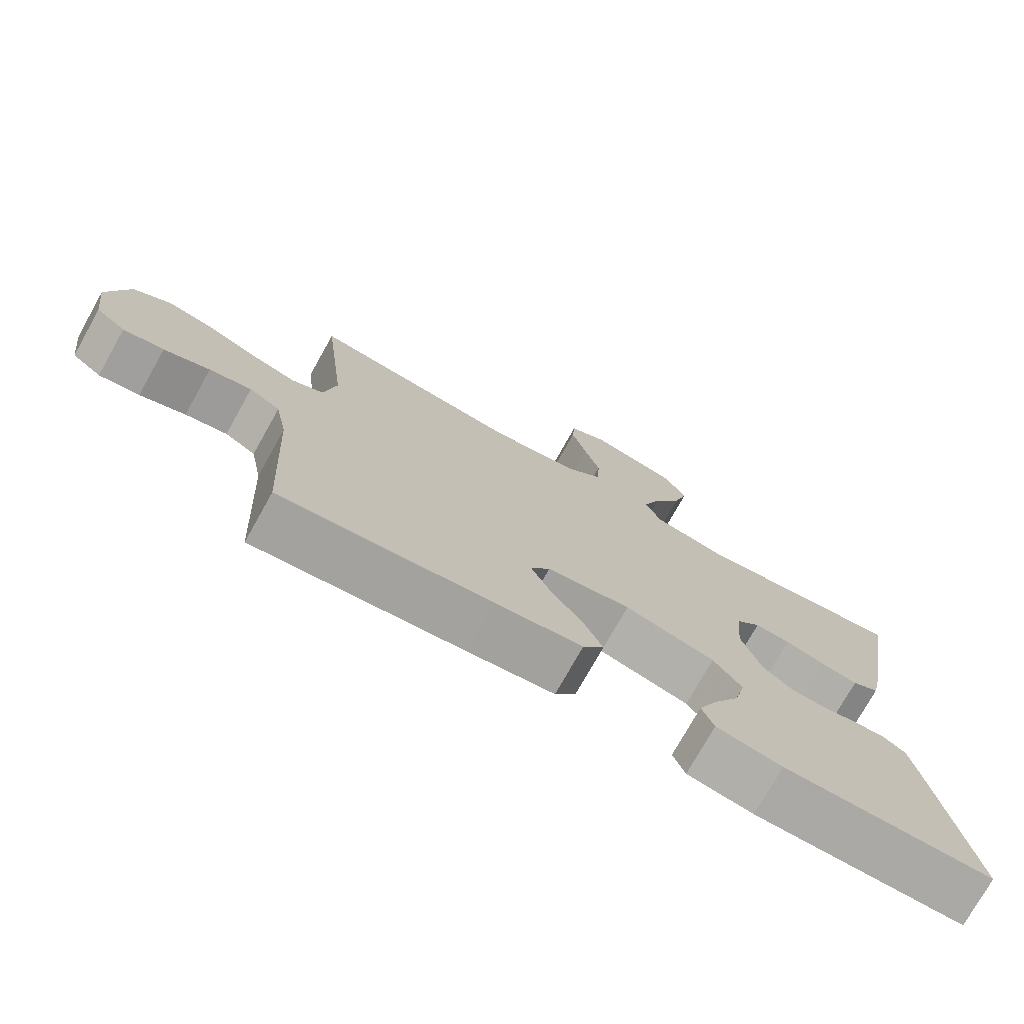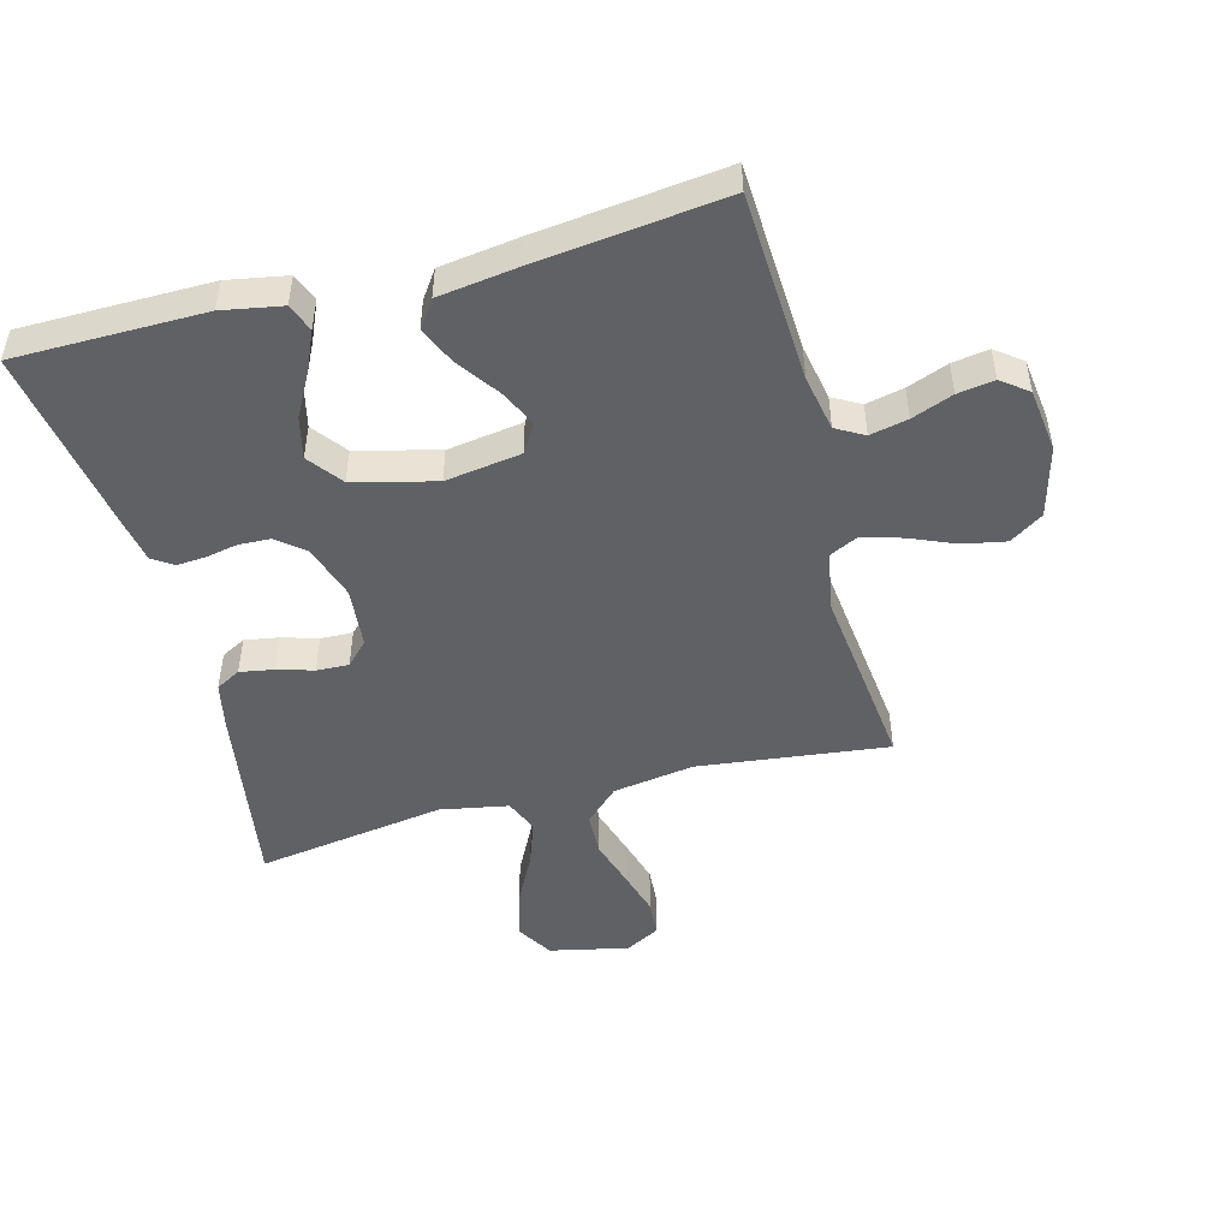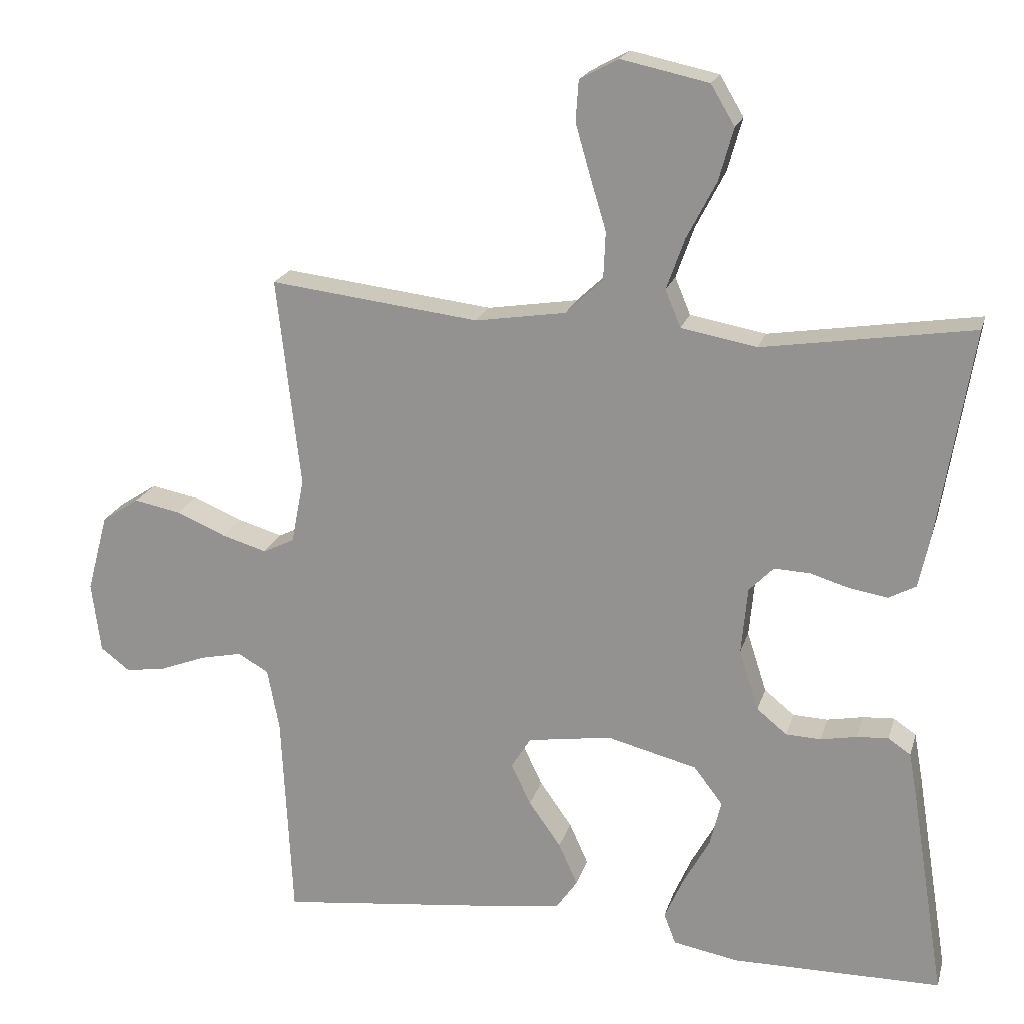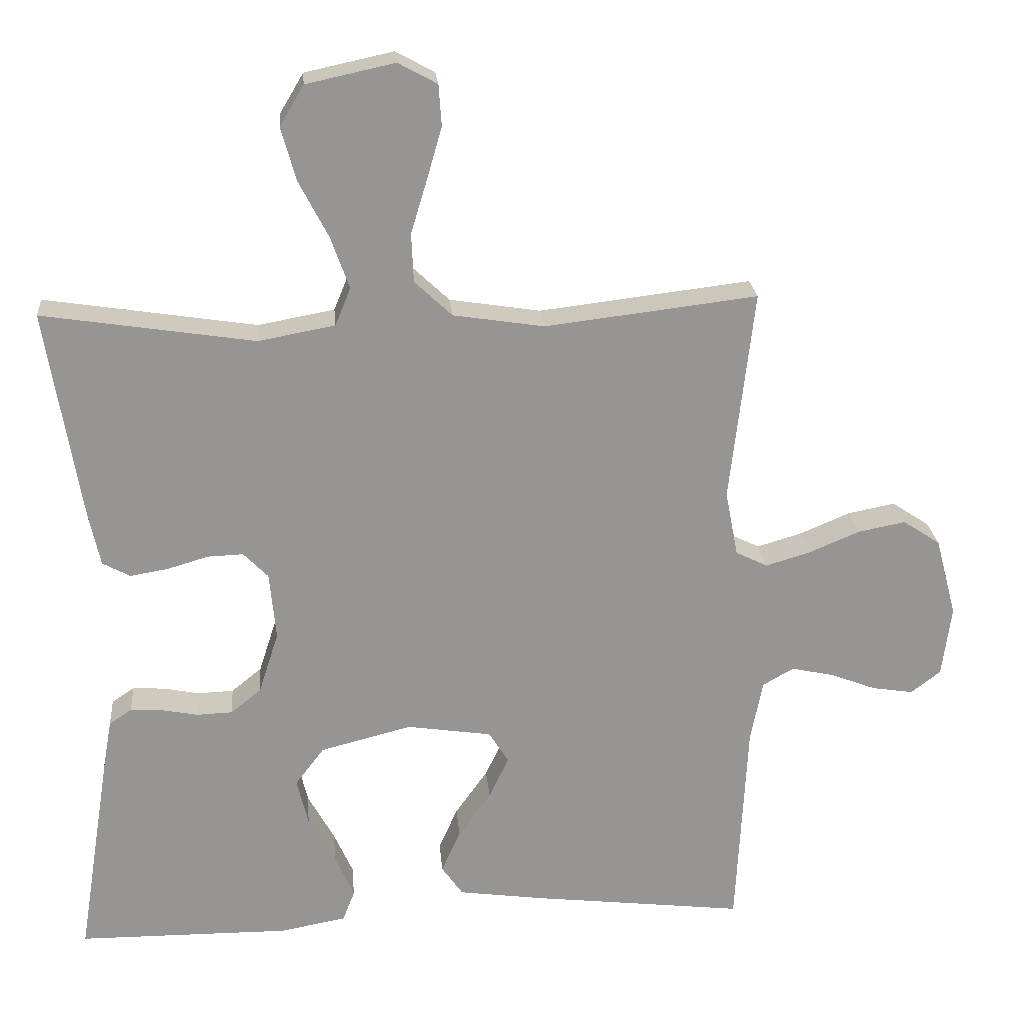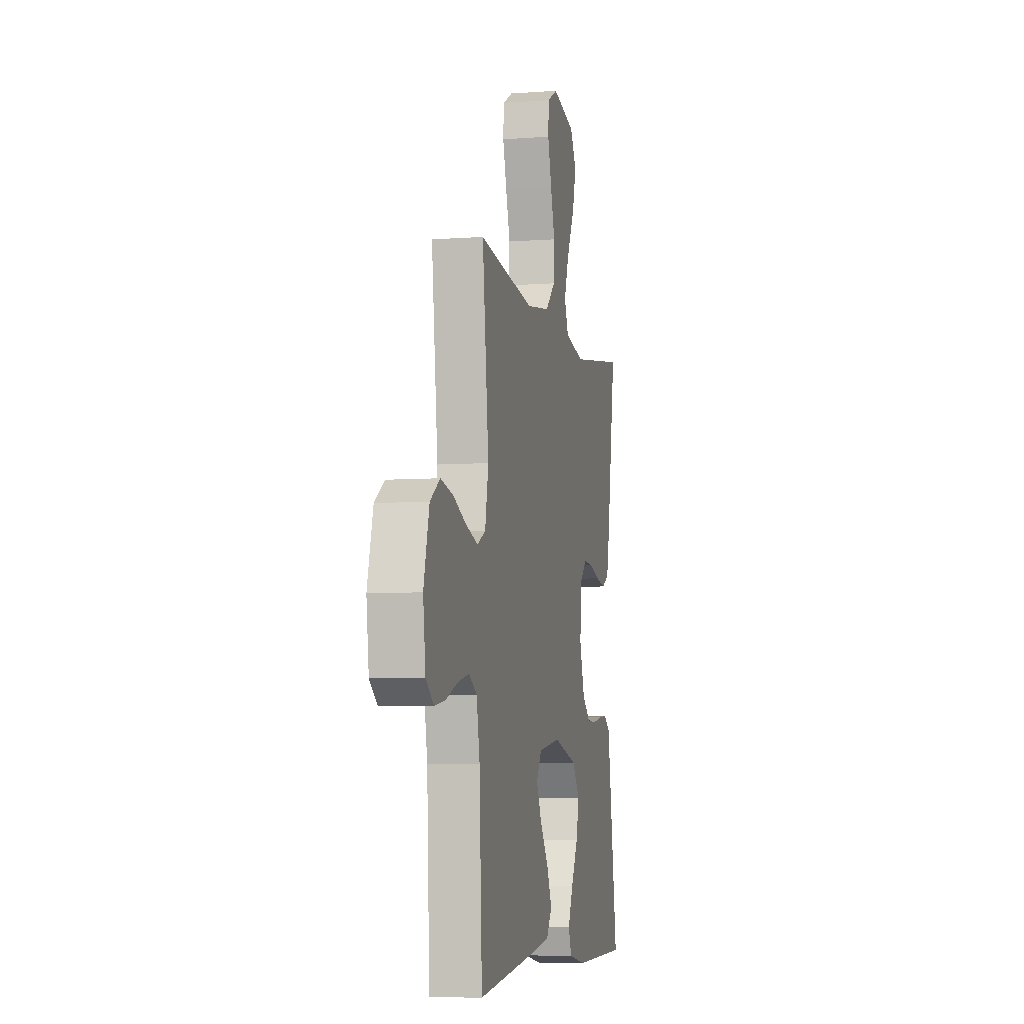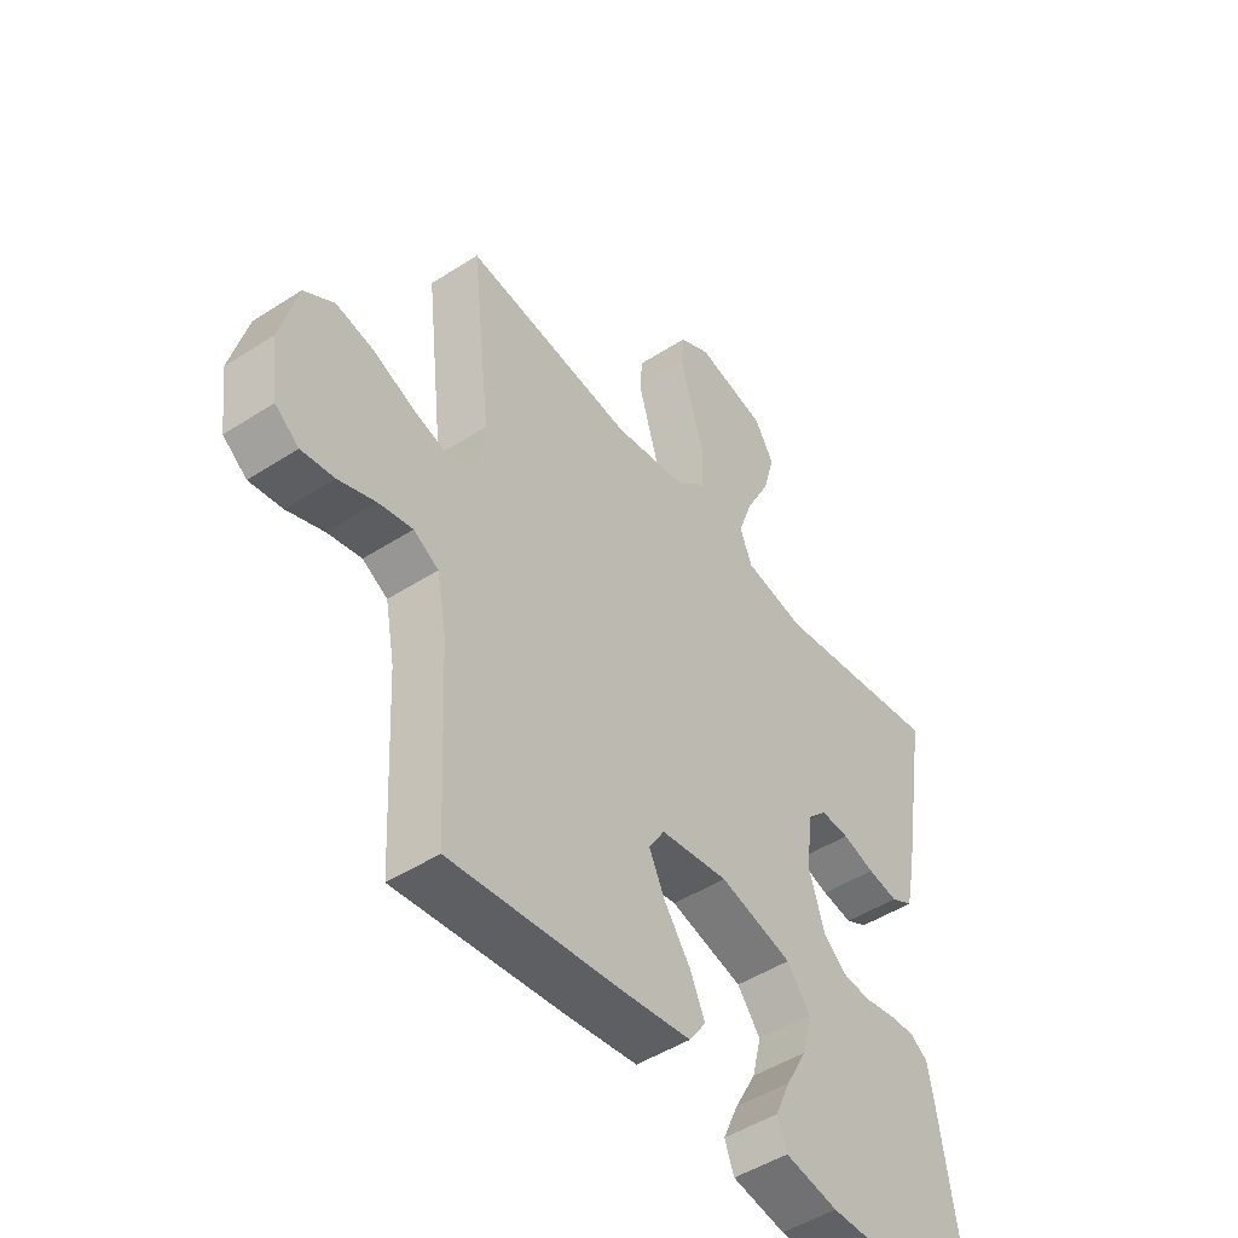
<metadata>
{"format":"obj","ext":"obj","renderer":"f3d","projection":"perspective","resolution":1024,"background":"white","views":[{"elev":-75.4,"azim":-29.3,"up":"+Z"},{"elev":-48.5,"azim":-165.1,"up":"+Y"},{"elev":19.9,"azim":14.6,"up":"+Z"},{"elev":22.9,"azim":175.1,"up":"+Z"},{"elev":-6.4,"azim":-77.7,"up":"+Z"},{"elev":-47.8,"azim":-54.0,"up":"+Z"}]}
</metadata>
<code>
v 0.5 0.07 0.5
v 0.451 0.07 0.2
v 0.435 0.07 0.125
v 0.396 0.07 0.104
v 0.342 0.07 0.113
v 0.285 0.07 0.13
v 0.234 0.07 0.132
v 0.199 0.07 0.096
v 0.19 0.07 0
v 0.218 0.07 -0.087
v 0.261 0.07 -0.122
v 0.311 0.07 -0.124
v 0.363 0.07 -0.114
v 0.408 0.07 -0.111
v 0.44 0.07 -0.133
v 0.452 0.07 -0.2
v 0.5 0.07 -0.5
v 0.2 0.07 -0.502
v 0.106 0.07 -0.485
v 0.089 0.07 -0.441
v 0.116 0.07 -0.38
v 0.154 0.07 -0.311
v 0.17 0.07 -0.245
v 0.129 0.07 -0.191
v 0 0.07 -0.158
v -0.12 0.07 -0.176
v -0.148 0.07 -0.221
v -0.12 0.07 -0.28
v -0.074 0.07 -0.345
v -0.047 0.07 -0.405
v -0.077 0.07 -0.448
v -0.2 0.07 -0.465
v -0.5 0.07 -0.5
v -0.515 0.07 -0.2
v -0.532 0.07 -0.111
v -0.576 0.07 -0.086
v -0.636 0.07 -0.099
v -0.701 0.07 -0.124
v -0.759 0.07 -0.133
v -0.801 0.07 -0.101
v -0.814 0.07 0
v -0.784 0.07 0.112
v -0.731 0.07 0.147
v -0.664 0.07 0.134
v -0.593 0.07 0.104
v -0.529 0.07 0.085
v -0.484 0.07 0.107
v -0.466 0.07 0.2
v -0.5 0.07 0.5
v -0.2 0.07 0.464
v -0.071 0.07 0.484
v -0.018 0.07 0.534
v -0.015 0.07 0.603
v -0.038 0.07 0.679
v -0.059 0.07 0.752
v -0.055 0.07 0.81
v 0 0.07 0.84
v 0.125 0.07 0.813
v 0.159 0.07 0.756
v 0.138 0.07 0.681
v 0.096 0.07 0.6
v 0.07 0.07 0.527
v 0.092 0.07 0.474
v 0.2 0.07 0.454
v 0.5 0 0.5
v 0.451 0 0.2
v 0.435 0 0.125
v 0.396 0 0.104
v 0.342 0 0.113
v 0.285 0 0.13
v 0.234 0 0.132
v 0.199 0 0.096
v 0.19 0 0
v 0.218 0 -0.087
v 0.261 0 -0.122
v 0.311 0 -0.124
v 0.363 0 -0.114
v 0.408 0 -0.111
v 0.44 0 -0.133
v 0.452 0 -0.2
v 0.5 0 -0.5
v 0.2 0 -0.502
v 0.106 0 -0.485
v 0.089 0 -0.441
v 0.116 0 -0.38
v 0.154 0 -0.311
v 0.17 0 -0.245
v 0.129 0 -0.191
v 0 0 -0.158
v -0.12 0 -0.176
v -0.148 0 -0.221
v -0.12 0 -0.28
v -0.074 0 -0.345
v -0.047 0 -0.405
v -0.077 0 -0.448
v -0.2 0 -0.465
v -0.5 0 -0.5
v -0.515 0 -0.2
v -0.532 0 -0.111
v -0.576 0 -0.086
v -0.636 0 -0.099
v -0.701 0 -0.124
v -0.759 0 -0.133
v -0.801 0 -0.101
v -0.814 0 0
v -0.784 0 0.112
v -0.731 0 0.147
v -0.664 0 0.134
v -0.593 0 0.104
v -0.529 0 0.085
v -0.484 0 0.107
v -0.466 0 0.2
v -0.5 0 0.5
v -0.2 0 0.464
v -0.071 0 0.484
v -0.018 0 0.534
v -0.015 0 0.603
v -0.038 0 0.679
v -0.059 0 0.752
v -0.055 0 0.81
v 0 0 0.84
v 0.125 0 0.813
v 0.159 0 0.756
v 0.138 0 0.681
v 0.096 0 0.6
v 0.07 0 0.527
v 0.092 0 0.474
v 0.2 0 0.454
f 59 60 61
f 58 59 61
f 57 58 61
f 56 57 61
f 55 56 61
f 54 55 61
f 53 54 61
f 52 53 61 62
f 51 52 62 63
f 48 49 50
f 51 63 64
f 50 51 64
f 48 50 64
f 47 48 64
f 43 44 45
f 42 43 45
f 41 42 45
f 40 41 45
f 39 40 45
f 38 39 45
f 37 38 45
f 36 37 45 46
f 35 36 46 47
f 32 33 34
f 31 32 34
f 30 31 34
f 29 30 34
f 28 29 34
f 34 35 47
f 28 34 47
f 27 28 47
f 20 21 22
f 19 20 22
f 18 19 22
f 17 18 22
f 16 17 22
f 15 16 22
f 14 15 22
f 13 14 22
f 12 13 22
f 11 12 22 23
f 10 11 23 24
f 4 5 6
f 3 4 6
f 2 3 6
f 1 2 6
f 64 1 6
f 64 6 7
f 26 27 47 64
f 25 26 64
f 9 10 24 25
f 8 9 25 64
f 7 8 64
f 125 124 123
f 125 123 122
f 125 122 121
f 125 121 120
f 125 120 119
f 125 119 118
f 125 118 117
f 126 125 117 116
f 127 126 116 115
f 114 113 112
f 128 127 115
f 128 115 114
f 128 114 112
f 128 112 111
f 109 108 107
f 109 107 106
f 109 106 105
f 109 105 104
f 109 104 103
f 109 103 102
f 109 102 101
f 110 109 101 100
f 111 110 100 99
f 98 97 96
f 98 96 95
f 98 95 94
f 98 94 93
f 98 93 92
f 111 99 98
f 111 98 92
f 111 92 91
f 86 85 84
f 86 84 83
f 86 83 82
f 86 82 81
f 86 81 80
f 86 80 79
f 86 79 78
f 86 78 77
f 86 77 76
f 87 86 76 75
f 88 87 75 74
f 70 69 68
f 70 68 67
f 70 67 66
f 70 66 65
f 70 65 128
f 71 70 128
f 128 111 91 90
f 128 90 89
f 89 88 74 73
f 128 89 73 72
f 128 72 71
f 1 65 66 2
f 2 66 67 3
f 3 67 68 4
f 4 68 69 5
f 5 69 70 6
f 6 70 71 7
f 7 71 72 8
f 8 72 73 9
f 9 73 74 10
f 10 74 75 11
f 11 75 76 12
f 12 76 77 13
f 13 77 78 14
f 14 78 79 15
f 15 79 80 16
f 16 80 81 17
f 17 81 82 18
f 18 82 83 19
f 19 83 84 20
f 20 84 85 21
f 21 85 86 22
f 22 86 87 23
f 23 87 88 24
f 24 88 89 25
f 25 89 90 26
f 26 90 91 27
f 27 91 92 28
f 28 92 93 29
f 29 93 94 30
f 30 94 95 31
f 31 95 96 32
f 32 96 97 33
f 33 97 98 34
f 34 98 99 35
f 35 99 100 36
f 36 100 101 37
f 37 101 102 38
f 38 102 103 39
f 39 103 104 40
f 40 104 105 41
f 41 105 106 42
f 42 106 107 43
f 43 107 108 44
f 44 108 109 45
f 45 109 110 46
f 46 110 111 47
f 47 111 112 48
f 48 112 113 49
f 49 113 114 50
f 50 114 115 51
f 51 115 116 52
f 52 116 117 53
f 53 117 118 54
f 54 118 119 55
f 55 119 120 56
f 56 120 121 57
f 57 121 122 58
f 58 122 123 59
f 59 123 124 60
f 60 124 125 61
f 61 125 126 62
f 62 126 127 63
f 63 127 128 64
f 64 128 65 1

</code>
